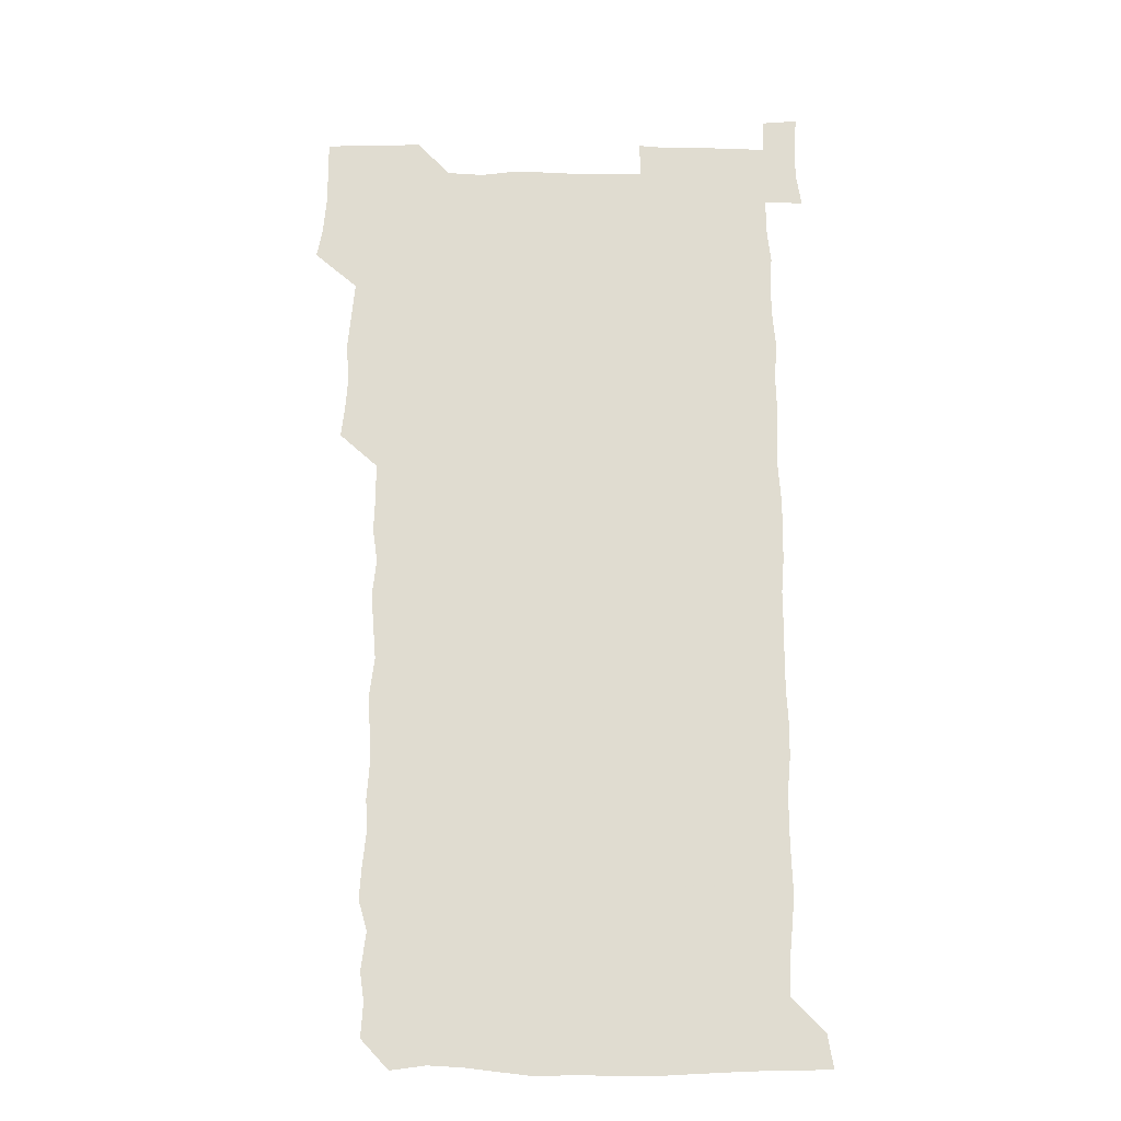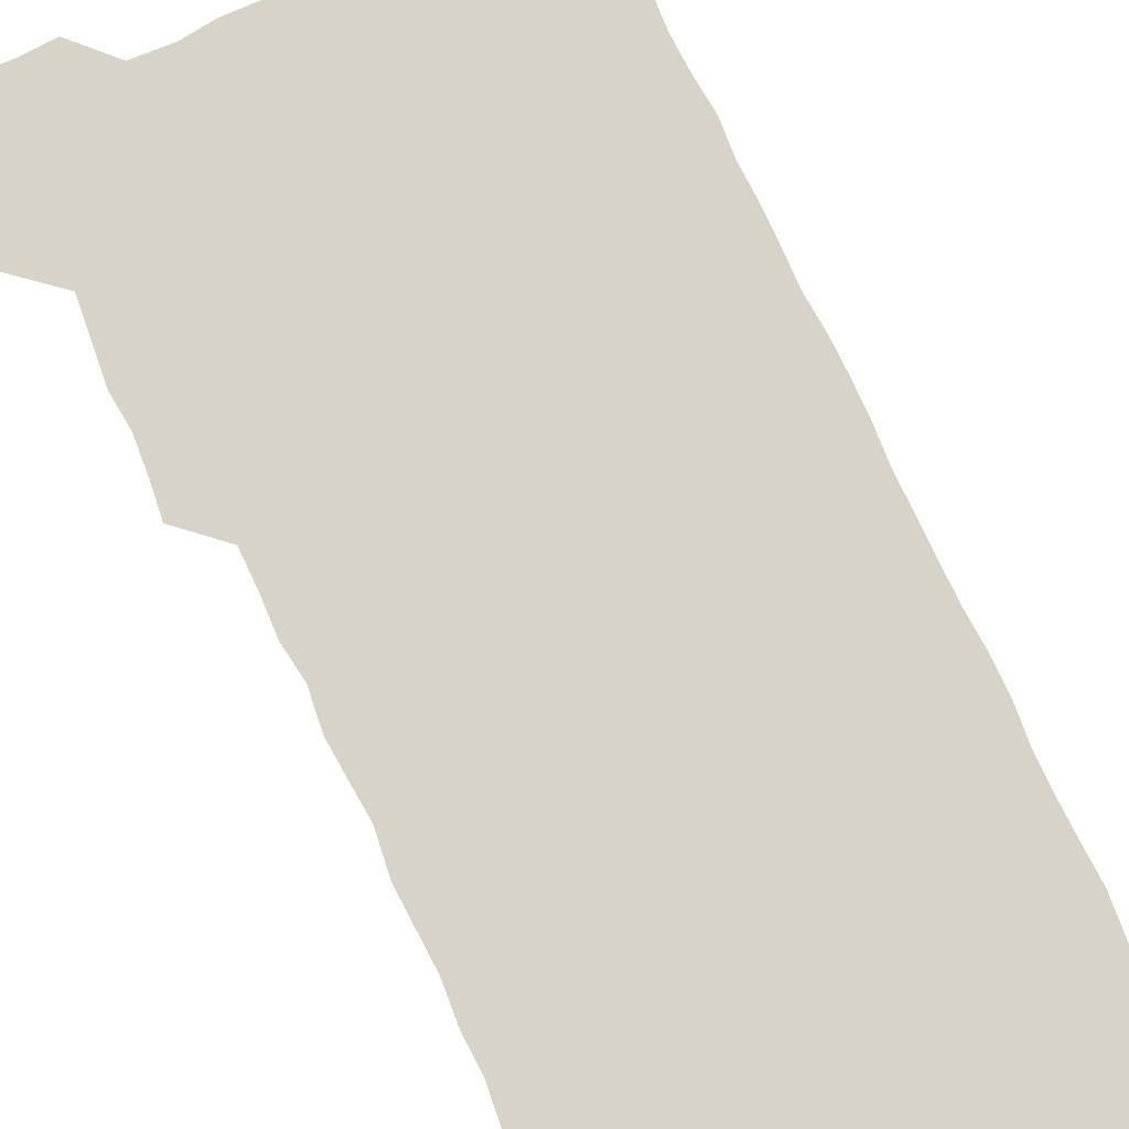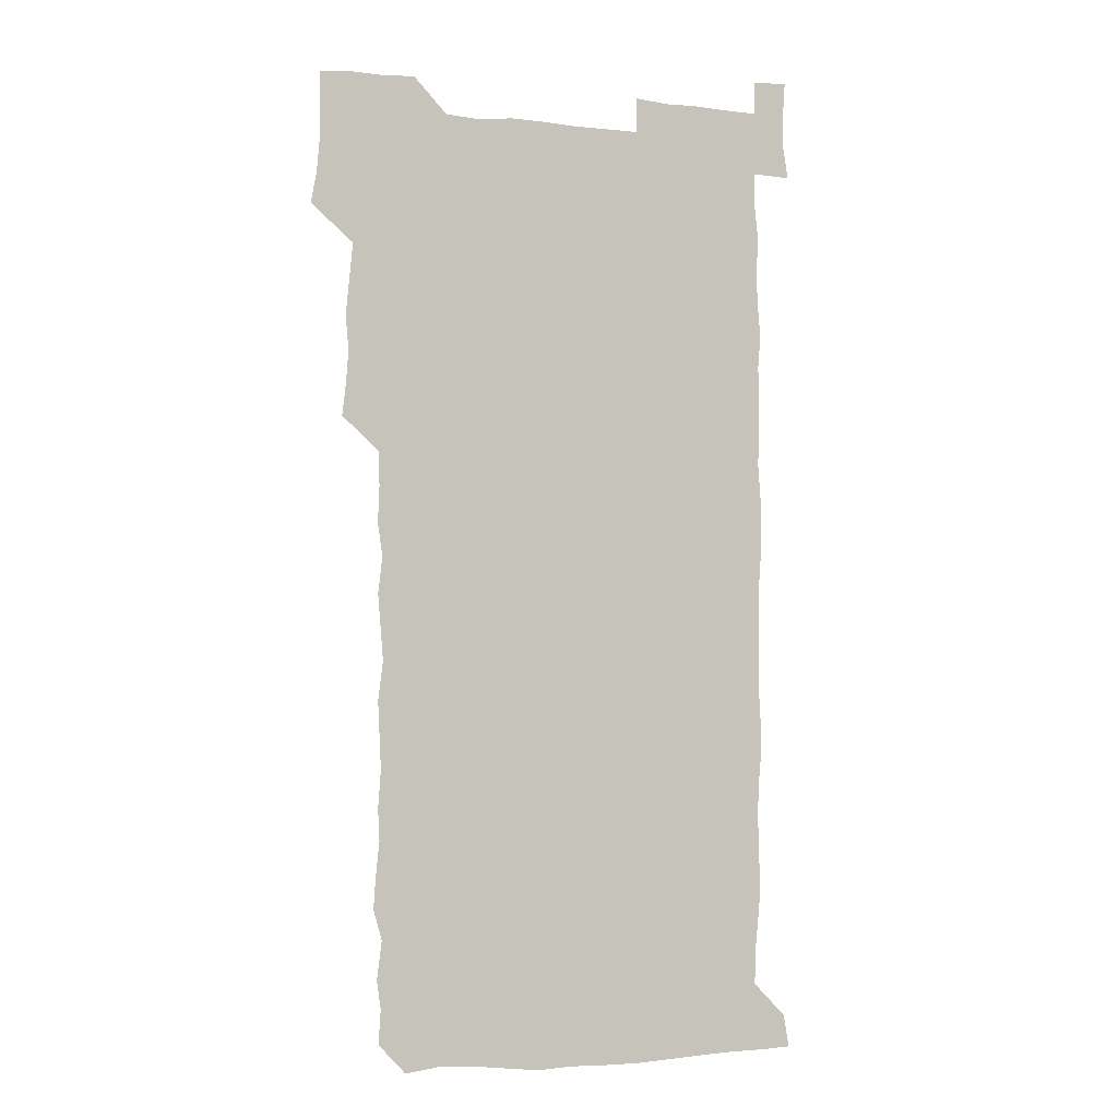
<metadata>
{"format":"obj","ext":"obj","renderer":"f3d","projection":"perspective","resolution":1024,"background":"white","views":[{"elev":-20.1,"azim":-0.5,"up":"+Y"},{"elev":76.5,"azim":-25.1,"up":"+Z"},{"elev":-2.8,"azim":-20.4,"up":"+Y"}]}
</metadata>
<code>
v 462.2 527.5 0
v 464.7 540.7 0
v 466.1 555.7 0
v 466.2 570.8 0
v 466.1 586.1 0
v 476.8 434.8 0
v 478.5 449 0
v 479.6 464.3 0
v 478.1 479 0
v 479.7 494.5 0
v 481.3 511.2 0
v 481.9 525.9 0
v 479.4 540.8 0
v 483.4 554.7 0
v 481.9 569.9 0
v 480.5 587.1 0
v 494.3 161.9 0
v 495.3 177.1 0
v 493.5 189.7 0
v 495.7 206.7 0
v 491.8 220.2 0
v 492.8 234.4 0
v 494.4 249.6 0
v 493.7 264 0
v 494.9 280.4 0
v 494.2 296.3 0
v 493.5 310.7 0
v 495.7 327.8 0
v 494.5 342.9 0
v 493.4 357.3 0
v 495.2 373.5 0
v 493.1 388.5 0
v 493.8 404.1 0
v 493.7 419.7 0
v 496.3 436 0
v 495.8 450.7 0
v 496.9 465.8 0
v 496.5 480.7 0
v 495.8 495.5 0
v 497.1 510.9 0
v 496.8 525.8 0
v 497.6 540.5 0
v 496.9 555.5 0
v 496.1 570.7 0
v 495.3 586.8 0
v 506.5 148.8 0
v 511.4 166.4 0
v 513.8 181.9 0
v 511.3 195.4 0
v 512.3 210.3 0
v 512 225.3 0
v 513.5 241.3 0
v 513.7 256.2 0
v 513.1 271.1 0
v 512.1 285.3 0
v 512.1 300.2 0
v 509.9 314.4 0
v 511 329.9 0
v 511.6 345.4 0
v 511.3 360.5 0
v 511.6 375.7 0
v 512.5 391.3 0
v 512.7 406.2 0
v 510.2 420.8 0
v 511.3 436.1 0
v 512.2 451.4 0
v 511.9 466.1 0
v 510.2 480.9 0
v 511.7 495.9 0
v 511.8 510.8 0
v 512.4 525.6 0
v 512 540.5 0
v 511.3 555.5 0
v 510.5 570.4 0
v 509 587.6 0
v 522.2 150.9 0
v 525.8 166.5 0
v 528.4 183.4 0
v 526.5 196.2 0
v 527.6 212 0
v 528 227.3 0
v 527.9 242 0
v 528 257 0
v 527.9 271.9 0
v 527.5 286.6 0
v 527.3 301.5 0
v 527.3 316.7 0
v 527.6 331.8 0
v 527.4 346.6 0
v 526.9 361.4 0
v 526.9 376.4 0
v 527.1 391.4 0
v 526.8 406.4 0
v 526.4 421.3 0
v 526.5 436.4 0
v 525.9 451.1 0
v 526.1 466 0
v 528.1 481.4 0
v 527 496.1 0
v 526.9 510.9 0
v 526.8 525.6 0
v 527.2 540.1 0
v 526.4 555 0
v 524.1 571.9 0
v 537.6 150 0
v 541.1 167.2 0
v 542.1 182.7 0
v 543.5 199.1 0
v 543 213.3 0
v 542.9 227.8 0
v 542.7 242.5 0
v 542.3 257.1 0
v 542.1 271.8 0
v 542.2 286.9 0
v 542 301.8 0
v 542.4 317.2 0
v 541.8 331.5 0
v 541.8 346.5 0
v 541.6 361.3 0
v 542.2 376.9 0
v 541.4 391.3 0
v 542.6 407.1 0
v 541.9 421.6 0
v 542.1 436.6 0
v 542.3 451.6 0
v 542.1 466.5 0
v 541.8 481.3 0
v 541.7 496.1 0
v 541.8 510.8 0
v 541.4 525.6 0
v 542.6 539.6 0
v 541.1 555.7 0
v 540.3 570.9 0
v 553.2 148.2 0
v 555.5 165.1 0
v 556.8 183.6 0
v 557.7 199.5 0
v 557.3 212.9 0
v 557.5 228.2 0
v 557 242.3 0
v 557 257.3 0
v 556.9 272.1 0
v 556.5 286.6 0
v 556.9 302.2 0
v 556.4 316.5 0
v 556.6 331.7 0
v 556.6 346.6 0
v 555.8 360.6 0
v 556.5 376.6 0
v 556.3 391.4 0
v 556.8 406.8 0
v 556.6 421.5 0
v 556.3 436.2 0
v 556.7 451.4 0
v 556.6 466.2 0
v 556.5 481.2 0
v 556.4 496 0
v 556.5 510.8 0
v 556.4 525.5 0
v 556.9 539.6 0
v 556.4 554.7 0
v 554.8 572.8 0
v 567.6 146.4 0
v 571.2 167.6 0
v 571.4 182.1 0
v 571.5 198.2 0
v 572.2 214.8 0
v 572.1 228.3 0
v 571.6 242.2 0
v 571.6 257 0
v 571.7 272.2 0
v 571.6 287.1 0
v 571.5 302 0
v 571.7 317.3 0
v 571.5 331.9 0
v 570.6 346 0
v 571.7 362.3 0
v 571.8 377.3 0
v 571.6 391.8 0
v 571.5 406.7 0
v 571.4 421.5 0
v 571.4 436.4 0
v 571.7 451.6 0
v 571.1 466.3 0
v 571.2 481.1 0
v 571.5 496.1 0
v 571.4 510.8 0
v 571.4 525.6 0
v 571.4 540.2 0
v 571.1 555.4 0
v 569.9 572.5 0
v 583.8 147.1 0
v 585.8 167.9 0
v 586.4 182.8 0
v 586.3 198.2 0
v 586.3 212.8 0
v 586.4 228.3 0
v 586.3 242.4 0
v 586.2 256.5 0
v 586.5 272.9 0
v 586.1 286.7 0
v 586.2 302.3 0
v 586.2 316.8 0
v 586.4 332.4 0
v 586.2 346.8 0
v 586.3 361.9 0
v 586.1 376.4 0
v 586.3 391.8 0
v 586.2 406.5 0
v 586.1 421.5 0
v 586.1 436.2 0
v 586.1 451.4 0
v 586.3 466.3 0
v 586.1 481.2 0
v 586.1 496 0
v 586.3 510.8 0
v 586.2 525.5 0
v 586.2 540.2 0
v 586.1 555.4 0
v 585.4 571.8 0
v 600 146.7 0
v 600.5 166.7 0
v 601.1 183.9 0
v 601.1 197.9 0
v 600.8 212.3 0
v 600.4 228.8 0
v 601.2 241.3 0
v 601 256.3 0
v 601 272.5 0
v 600.9 287 0
v 601 301.5 0
v 600.8 316.4 0
v 600.8 333 0
v 600.9 346.6 0
v 601 362.4 0
v 600.9 377.1 0
v 601 391.5 0
v 600.9 406.6 0
v 600.9 421.3 0
v 600.8 436.1 0
v 600.9 451.6 0
v 601 466.3 0
v 600.9 481.1 0
v 600.9 496 0
v 601 510.9 0
v 601 525.4 0
v 601.1 539.7 0
v 600.9 556.2 0
v 600.8 571.8 0
v 615.8 146.6 0
v 615.8 164.9 0
v 615.4 183 0
v 615.7 198.7 0
v 615.7 212.2 0
v 615.5 227.3 0
v 615.6 242.9 0
v 615.6 256.3 0
v 615.4 273 0
v 615.5 287.3 0
v 615.7 301.5 0
v 615.6 316.9 0
v 615.6 332 0
v 615.5 347.6 0
v 615.6 362 0
v 615.9 376.4 0
v 615.6 391.9 0
v 615.7 406.5 0
v 615.7 421.4 0
v 615.5 436.7 0
v 615.7 451.4 0
v 615.6 466.3 0
v 615.7 481.1 0
v 616 496.1 0
v 615.8 511.1 0
v 615.8 525.7 0
v 615.7 540.3 0
v 616 555.3 0
v 616.1 571.7 0
v 615.9 587.4 0
v 631.1 147.4 0
v 630.8 168.3 0
v 630.6 181.5 0
v 629.7 199.2 0
v 630.1 212.8 0
v 630.5 226.8 0
v 630.1 242.4 0
v 630 257.8 0
v 630.1 272.4 0
v 630.5 286.4 0
v 630.3 301.6 0
v 630.3 316.9 0
v 630 332.5 0
v 629.8 347.6 0
v 630 362.2 0
v 630.3 376.7 0
v 630.2 391.8 0
v 630.2 406.7 0
v 630.4 421.4 0
v 631 435.9 0
v 630.3 451.6 0
v 630 466.4 0
v 630.4 481.1 0
v 630.6 496.1 0
v 630.6 511 0
v 630.6 525.8 0
v 630.6 540.5 0
v 630.7 555.3 0
v 631 570.3 0
v 630.8 586.1 0
v 647.3 148.3 0
v 645.4 167.7 0
v 645.3 182.1 0
v 645.1 197.2 0
v 645.2 211.9 0
v 645.1 226.7 0
v 644.5 242.4 0
v 645.9 256 0
v 644.8 272.2 0
v 644.2 288.3 0
v 644.4 302.4 0
v 645 316.6 0
v 644.7 331.9 0
v 646 346.1 0
v 644.7 362 0
v 645.3 376.5 0
v 645.9 391.1 0
v 645.1 406.5 0
v 645 421.4 0
v 645.2 436.4 0
v 644.7 451.5 0
v 645.9 466.2 0
v 645 481.3 0
v 645.4 496 0
v 645.5 510.9 0
v 645.5 525.8 0
v 645.5 540.6 0
v 645.6 555.5 0
v 645.8 570.2 0
v 645.8 586.4 0
v 662.8 148.9 0
v 659.1 168.6 0
v 659.8 181.4 0
v 660.4 195.5 0
v 659.9 211.2 0
v 659.4 226.6 0
v 659.7 241.1 0
v 660.1 255.8 0
v 659.7 271.4 0
v 660.2 286.2 0
v 660.4 300.9 0
v 659.1 316.5 0
v 660.6 330.6 0
v 661 345.4 0
v 659.3 361.7 0
v 660.2 376.1 0
v 660.6 391 0
v 659.7 406.3 0
v 659.8 421.1 0
v 660.6 435.9 0
v 660.2 451 0
v 661.2 465.9 0
v 660.3 481.2 0
v 660.3 495.9 0
v 660.6 510.8 0
v 661.5 525.9 0
v 660.9 540.9 0
v 660.7 556 0
v 660.5 570.4 0
v 660.9 585.8 0
v 677.9 149 0
v 674.6 165.8 0
v 674.2 179.2 0
v 674.5 194.1 0
v 675.9 208.3 0
v 677.2 222.6 0
v 676.6 237.7 0
v 676.2 253 0
v 676.4 268.2 0
v 677.7 282.9 0
v 677.9 297.6 0
v 677 313.2 0
v 676.9 328.5 0
v 677 343.7 0
v 676.9 359.3 0
v 678 374.3 0
v 678.3 389 0
v 678.2 404 0
v 677 419.7 0
v 677.5 434.9 0
v 677.7 450.2 0
v 677.2 465.3 0
v 678.5 480.2 0
v 677.1 495.5 0
v 676.6 510.7 0
v 677.5 525.7 0
v 675.8 541.4 0
v 675.7 556.9 0
v 675.4 570.7 0
v 675.8 585.5 0
v 676 600.1 0
v 691.3 149.6 0
v 688.9 164.1 0
v 693.2 556.2 0
v 690.7 571.1 0
v 690.8 585.9 0
v 691.8 601.4 0
f 11 12 1
f 1 12 2
f 12 13 2
f 2 13 3
f 13 14 3
f 3 14 4
f 14 15 4
f 4 15 5
f 15 16 5
f 34 35 6
f 6 35 7
f 35 36 7
f 7 36 8
f 36 37 8
f 8 37 9
f 37 38 9
f 9 38 10
f 38 39 10
f 10 39 11
f 39 40 11
f 11 40 12
f 40 41 12
f 12 41 13
f 41 42 13
f 13 42 14
f 42 43 14
f 14 43 15
f 43 44 15
f 15 44 16
f 44 45 16
f 46 47 17
f 17 47 18
f 47 48 18
f 18 48 19
f 48 49 19
f 19 49 20
f 49 50 20
f 20 50 21
f 50 51 21
f 21 51 22
f 51 52 22
f 22 52 23
f 52 53 23
f 23 53 24
f 53 54 24
f 24 54 25
f 54 55 25
f 25 55 26
f 55 56 26
f 26 56 27
f 56 57 27
f 27 57 28
f 57 58 28
f 28 58 29
f 58 59 29
f 29 59 30
f 59 60 30
f 30 60 31
f 60 61 31
f 31 61 32
f 61 62 32
f 32 62 33
f 62 63 33
f 33 63 34
f 63 64 34
f 34 64 35
f 64 65 35
f 35 65 36
f 65 66 36
f 36 66 37
f 66 67 37
f 37 67 38
f 67 68 38
f 38 68 39
f 68 69 39
f 39 69 40
f 69 70 40
f 40 70 41
f 70 71 41
f 41 71 42
f 71 72 42
f 42 72 43
f 72 73 43
f 43 73 44
f 73 74 44
f 44 74 45
f 74 75 45
f 46 76 47
f 76 77 47
f 47 77 48
f 77 78 48
f 48 78 49
f 78 79 49
f 49 79 50
f 79 80 50
f 50 80 51
f 80 81 51
f 51 81 52
f 81 82 52
f 52 82 53
f 82 83 53
f 53 83 54
f 83 84 54
f 54 84 55
f 84 85 55
f 55 85 56
f 85 86 56
f 56 86 57
f 86 87 57
f 57 87 58
f 87 88 58
f 58 88 59
f 88 89 59
f 59 89 60
f 89 90 60
f 60 90 61
f 90 91 61
f 61 91 62
f 91 92 62
f 62 92 63
f 92 93 63
f 63 93 64
f 93 94 64
f 64 94 65
f 94 95 65
f 65 95 66
f 95 96 66
f 66 96 67
f 96 97 67
f 67 97 68
f 97 98 68
f 68 98 69
f 98 99 69
f 69 99 70
f 99 100 70
f 70 100 71
f 100 101 71
f 71 101 72
f 101 102 72
f 72 102 73
f 102 103 73
f 73 103 74
f 103 104 74
f 74 104 75
f 76 105 77
f 105 106 77
f 77 106 78
f 106 107 78
f 78 107 79
f 107 108 79
f 79 108 80
f 108 109 80
f 80 109 81
f 109 110 81
f 81 110 82
f 110 111 82
f 82 111 83
f 111 112 83
f 83 112 84
f 112 113 84
f 84 113 85
f 113 114 85
f 85 114 86
f 114 115 86
f 86 115 87
f 115 116 87
f 87 116 88
f 116 117 88
f 88 117 89
f 117 118 89
f 89 118 90
f 118 119 90
f 90 119 91
f 119 120 91
f 91 120 92
f 120 121 92
f 92 121 93
f 121 122 93
f 93 122 94
f 122 123 94
f 94 123 95
f 123 124 95
f 95 124 96
f 124 125 96
f 96 125 97
f 125 126 97
f 97 126 98
f 126 127 98
f 98 127 99
f 127 128 99
f 99 128 100
f 128 129 100
f 100 129 101
f 129 130 101
f 101 130 102
f 130 131 102
f 102 131 103
f 131 132 103
f 103 132 104
f 132 133 104
f 105 134 106
f 134 135 106
f 106 135 107
f 135 136 107
f 107 136 108
f 136 137 108
f 108 137 109
f 137 138 109
f 109 138 110
f 138 139 110
f 110 139 111
f 139 140 111
f 111 140 112
f 140 141 112
f 112 141 113
f 141 142 113
f 113 142 114
f 142 143 114
f 114 143 115
f 143 144 115
f 115 144 116
f 144 145 116
f 116 145 117
f 145 146 117
f 117 146 118
f 146 147 118
f 118 147 119
f 147 148 119
f 119 148 120
f 148 149 120
f 120 149 121
f 149 150 121
f 121 150 122
f 150 151 122
f 122 151 123
f 151 152 123
f 123 152 124
f 152 153 124
f 124 153 125
f 153 154 125
f 125 154 126
f 154 155 126
f 126 155 127
f 155 156 127
f 127 156 128
f 156 157 128
f 128 157 129
f 157 158 129
f 129 158 130
f 158 159 130
f 130 159 131
f 159 160 131
f 131 160 132
f 160 161 132
f 132 161 133
f 161 162 133
f 134 163 135
f 163 164 135
f 135 164 136
f 164 165 136
f 136 165 137
f 165 166 137
f 137 166 138
f 166 167 138
f 138 167 139
f 167 168 139
f 139 168 140
f 168 169 140
f 140 169 141
f 169 170 141
f 141 170 142
f 170 171 142
f 142 171 143
f 171 172 143
f 143 172 144
f 172 173 144
f 144 173 145
f 173 174 145
f 145 174 146
f 174 175 146
f 146 175 147
f 175 176 147
f 147 176 148
f 176 177 148
f 148 177 149
f 177 178 149
f 149 178 150
f 178 179 150
f 150 179 151
f 179 180 151
f 151 180 152
f 180 181 152
f 152 181 153
f 181 182 153
f 153 182 154
f 182 183 154
f 154 183 155
f 183 184 155
f 155 184 156
f 184 185 156
f 156 185 157
f 185 186 157
f 157 186 158
f 186 187 158
f 158 187 159
f 187 188 159
f 159 188 160
f 188 189 160
f 160 189 161
f 189 190 161
f 161 190 162
f 190 191 162
f 163 192 164
f 192 193 164
f 164 193 165
f 193 194 165
f 165 194 166
f 194 195 166
f 166 195 167
f 195 196 167
f 167 196 168
f 196 197 168
f 168 197 169
f 197 198 169
f 169 198 170
f 198 199 170
f 170 199 171
f 199 200 171
f 171 200 172
f 200 201 172
f 172 201 173
f 201 202 173
f 173 202 174
f 202 203 174
f 174 203 175
f 203 204 175
f 175 204 176
f 204 205 176
f 176 205 177
f 205 206 177
f 177 206 178
f 206 207 178
f 178 207 179
f 207 208 179
f 179 208 180
f 208 209 180
f 180 209 181
f 209 210 181
f 181 210 182
f 210 211 182
f 182 211 183
f 211 212 183
f 183 212 184
f 212 213 184
f 184 213 185
f 213 214 185
f 185 214 186
f 214 215 186
f 186 215 187
f 215 216 187
f 187 216 188
f 216 217 188
f 188 217 189
f 217 218 189
f 189 218 190
f 218 219 190
f 190 219 191
f 219 220 191
f 192 221 193
f 221 222 193
f 193 222 194
f 222 223 194
f 194 223 195
f 223 224 195
f 195 224 196
f 224 225 196
f 196 225 197
f 225 226 197
f 197 226 198
f 226 227 198
f 198 227 199
f 227 228 199
f 199 228 200
f 228 229 200
f 200 229 201
f 229 230 201
f 201 230 202
f 230 231 202
f 202 231 203
f 231 232 203
f 203 232 204
f 232 233 204
f 204 233 205
f 233 234 205
f 205 234 206
f 234 235 206
f 206 235 207
f 235 236 207
f 207 236 208
f 236 237 208
f 208 237 209
f 237 238 209
f 209 238 210
f 238 239 210
f 210 239 211
f 239 240 211
f 211 240 212
f 240 241 212
f 212 241 213
f 241 242 213
f 213 242 214
f 242 243 214
f 214 243 215
f 243 244 215
f 215 244 216
f 244 245 216
f 216 245 217
f 245 246 217
f 217 246 218
f 246 247 218
f 218 247 219
f 247 248 219
f 219 248 220
f 248 249 220
f 221 250 222
f 250 251 222
f 222 251 223
f 251 252 223
f 223 252 224
f 252 253 224
f 224 253 225
f 253 254 225
f 225 254 226
f 254 255 226
f 226 255 227
f 255 256 227
f 227 256 228
f 256 257 228
f 228 257 229
f 257 258 229
f 229 258 230
f 258 259 230
f 230 259 231
f 259 260 231
f 231 260 232
f 260 261 232
f 232 261 233
f 261 262 233
f 233 262 234
f 262 263 234
f 234 263 235
f 263 264 235
f 235 264 236
f 264 265 236
f 236 265 237
f 265 266 237
f 237 266 238
f 266 267 238
f 238 267 239
f 267 268 239
f 239 268 240
f 268 269 240
f 240 269 241
f 269 270 241
f 241 270 242
f 270 271 242
f 242 271 243
f 271 272 243
f 243 272 244
f 272 273 244
f 244 273 245
f 273 274 245
f 245 274 246
f 274 275 246
f 246 275 247
f 275 276 247
f 247 276 248
f 276 277 248
f 248 277 249
f 277 278 249
f 250 280 251
f 280 281 251
f 251 281 252
f 281 282 252
f 252 282 253
f 282 283 253
f 253 283 254
f 283 284 254
f 254 284 255
f 284 285 255
f 255 285 256
f 285 286 256
f 256 286 257
f 286 287 257
f 257 287 258
f 287 288 258
f 258 288 259
f 288 289 259
f 259 289 260
f 289 290 260
f 260 290 261
f 290 291 261
f 261 291 262
f 291 292 262
f 262 292 263
f 292 293 263
f 263 293 264
f 293 294 264
f 264 294 265
f 294 295 265
f 265 295 266
f 295 296 266
f 266 296 267
f 296 297 267
f 267 297 268
f 297 298 268
f 268 298 269
f 298 299 269
f 269 299 270
f 299 300 270
f 270 300 271
f 300 301 271
f 271 301 272
f 301 302 272
f 272 302 273
f 302 303 273
f 273 303 274
f 303 304 274
f 274 304 275
f 304 305 275
f 275 305 276
f 305 306 276
f 276 306 277
f 306 307 277
f 277 307 278
f 307 308 278
f 278 308 279
f 308 309 279
f 280 310 281
f 310 311 281
f 281 311 282
f 311 312 282
f 282 312 283
f 312 313 283
f 283 313 284
f 313 314 284
f 284 314 285
f 314 315 285
f 285 315 286
f 315 316 286
f 286 316 287
f 316 317 287
f 287 317 288
f 317 318 288
f 288 318 289
f 318 319 289
f 289 319 290
f 319 320 290
f 290 320 291
f 320 321 291
f 291 321 292
f 321 322 292
f 292 322 293
f 322 323 293
f 293 323 294
f 323 324 294
f 294 324 295
f 324 325 295
f 295 325 296
f 325 326 296
f 296 326 297
f 326 327 297
f 297 327 298
f 327 328 298
f 298 328 299
f 328 329 299
f 299 329 300
f 329 330 300
f 300 330 301
f 330 331 301
f 301 331 302
f 331 332 302
f 302 332 303
f 332 333 303
f 303 333 304
f 333 334 304
f 304 334 305
f 334 335 305
f 305 335 306
f 335 336 306
f 306 336 307
f 336 337 307
f 307 337 308
f 337 338 308
f 308 338 309
f 338 339 309
f 310 340 311
f 340 341 311
f 311 341 312
f 341 342 312
f 312 342 313
f 342 343 313
f 313 343 314
f 343 344 314
f 314 344 315
f 344 345 315
f 315 345 316
f 345 346 316
f 316 346 317
f 346 347 317
f 317 347 318
f 347 348 318
f 318 348 319
f 348 349 319
f 319 349 320
f 349 350 320
f 320 350 321
f 350 351 321
f 321 351 322
f 351 352 322
f 322 352 323
f 352 353 323
f 323 353 324
f 353 354 324
f 324 354 325
f 354 355 325
f 325 355 326
f 355 356 326
f 326 356 327
f 356 357 327
f 327 357 328
f 357 358 328
f 328 358 329
f 358 359 329
f 329 359 330
f 359 360 330
f 330 360 331
f 360 361 331
f 331 361 332
f 361 362 332
f 332 362 333
f 362 363 333
f 333 363 334
f 363 364 334
f 334 364 335
f 364 365 335
f 335 365 336
f 365 366 336
f 336 366 337
f 366 367 337
f 337 367 338
f 367 368 338
f 338 368 339
f 368 369 339
f 340 370 341
f 370 371 341
f 341 371 342
f 371 372 342
f 342 372 343
f 372 373 343
f 343 373 344
f 373 374 344
f 344 374 345
f 374 375 345
f 345 375 346
f 375 376 346
f 346 376 347
f 376 377 347
f 347 377 348
f 377 378 348
f 348 378 349
f 378 379 349
f 349 379 350
f 379 380 350
f 350 380 351
f 380 381 351
f 351 381 352
f 381 382 352
f 352 382 353
f 382 383 353
f 353 383 354
f 383 384 354
f 354 384 355
f 384 385 355
f 355 385 356
f 385 386 356
f 356 386 357
f 386 387 357
f 357 387 358
f 387 388 358
f 358 388 359
f 388 389 359
f 359 389 360
f 389 390 360
f 360 390 361
f 390 391 361
f 361 391 362
f 391 392 362
f 362 392 363
f 392 393 363
f 363 393 364
f 393 394 364
f 364 394 365
f 394 395 365
f 365 395 366
f 395 396 366
f 366 396 367
f 396 397 367
f 367 397 368
f 397 398 368
f 368 398 369
f 398 399 369
f 370 401 371
f 401 402 371
f 371 402 372
f 397 403 398
f 403 404 398
f 398 404 399
f 404 405 399
f 399 405 400
f 405 406 400

</code>
